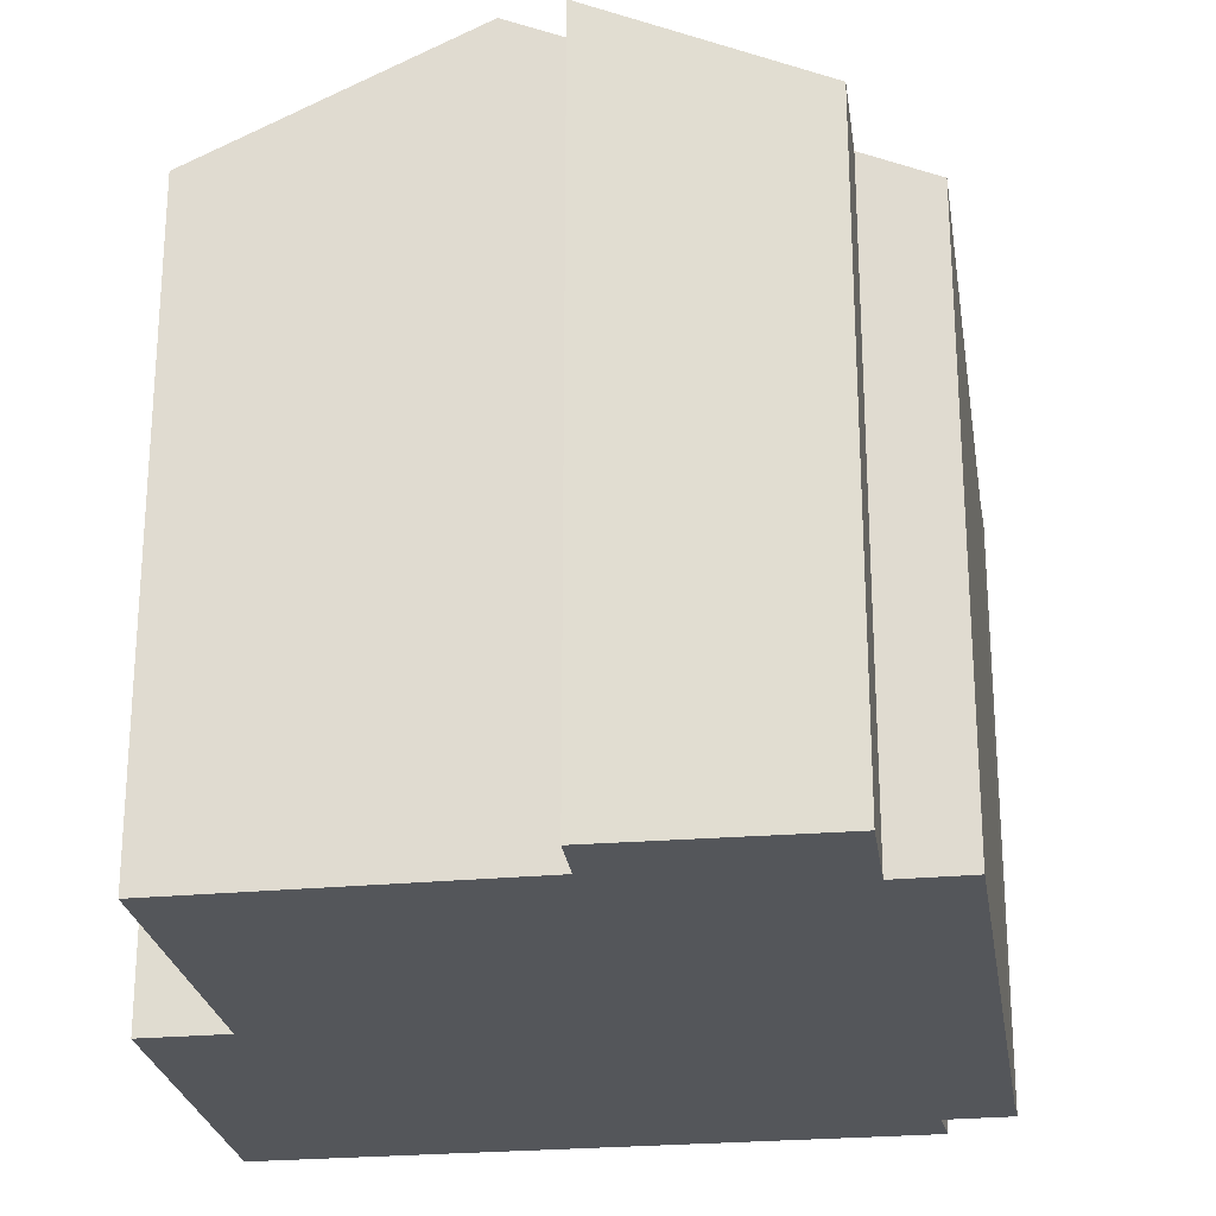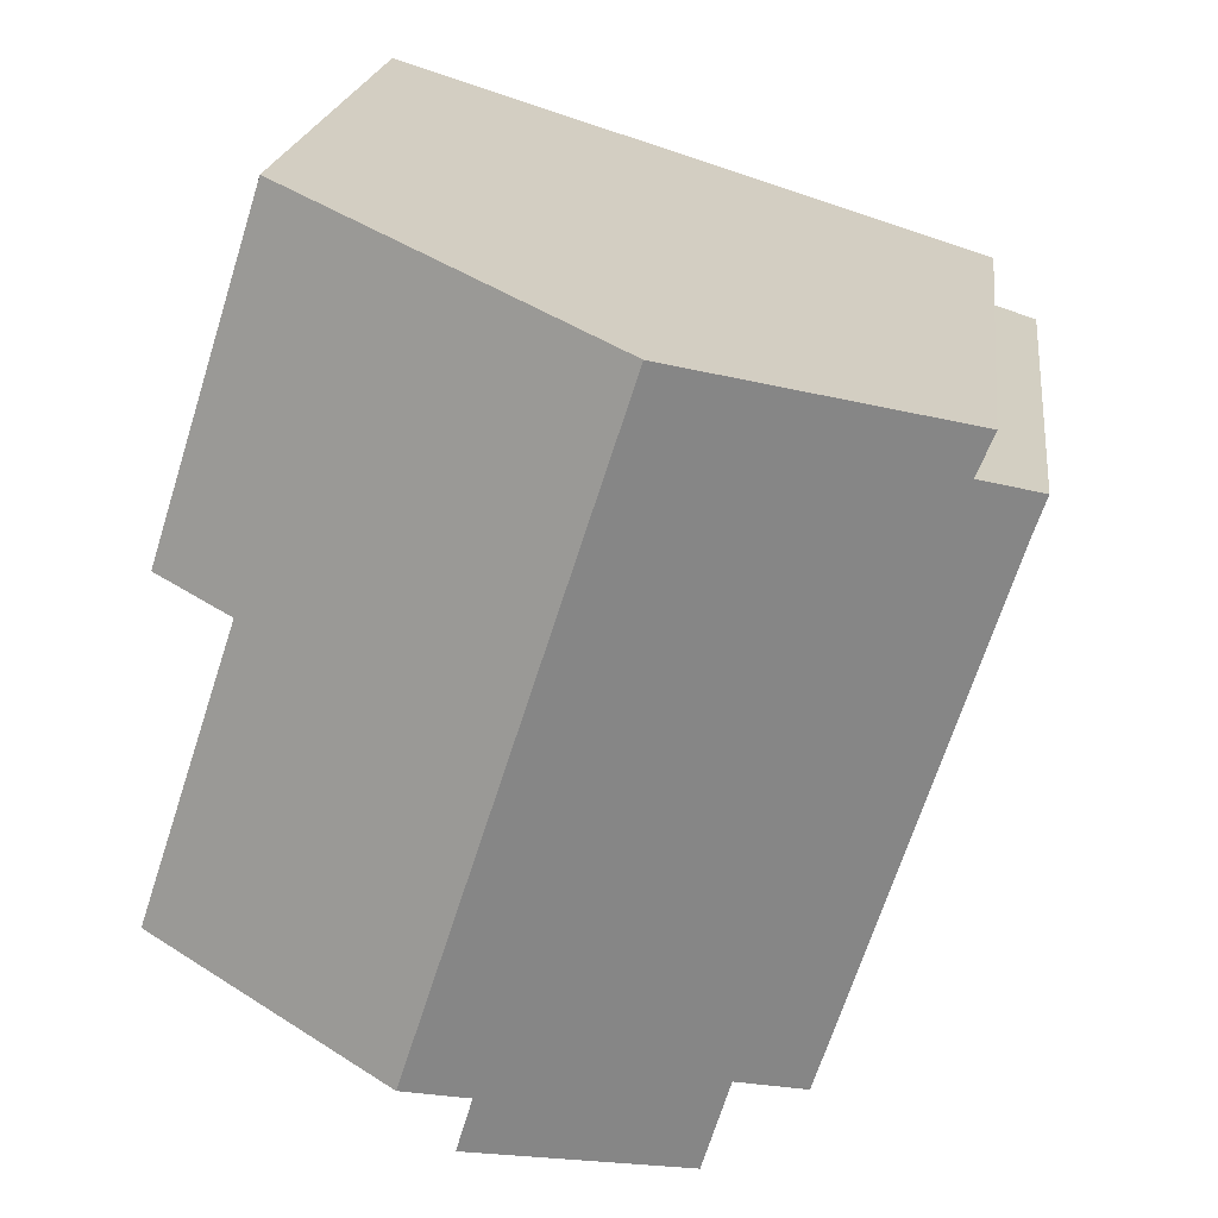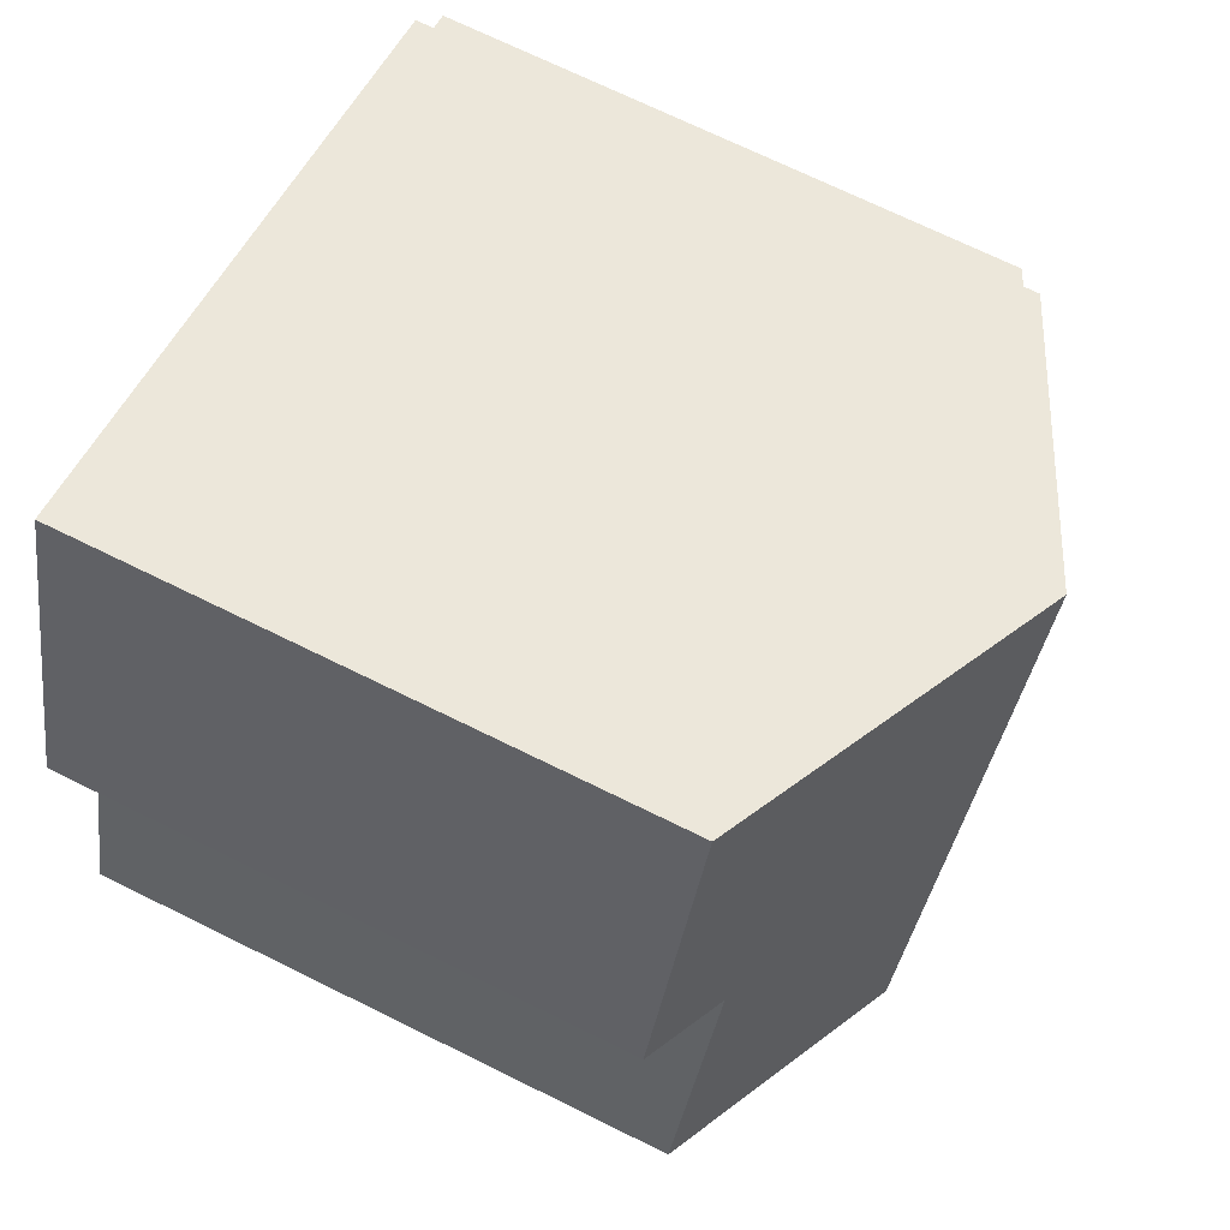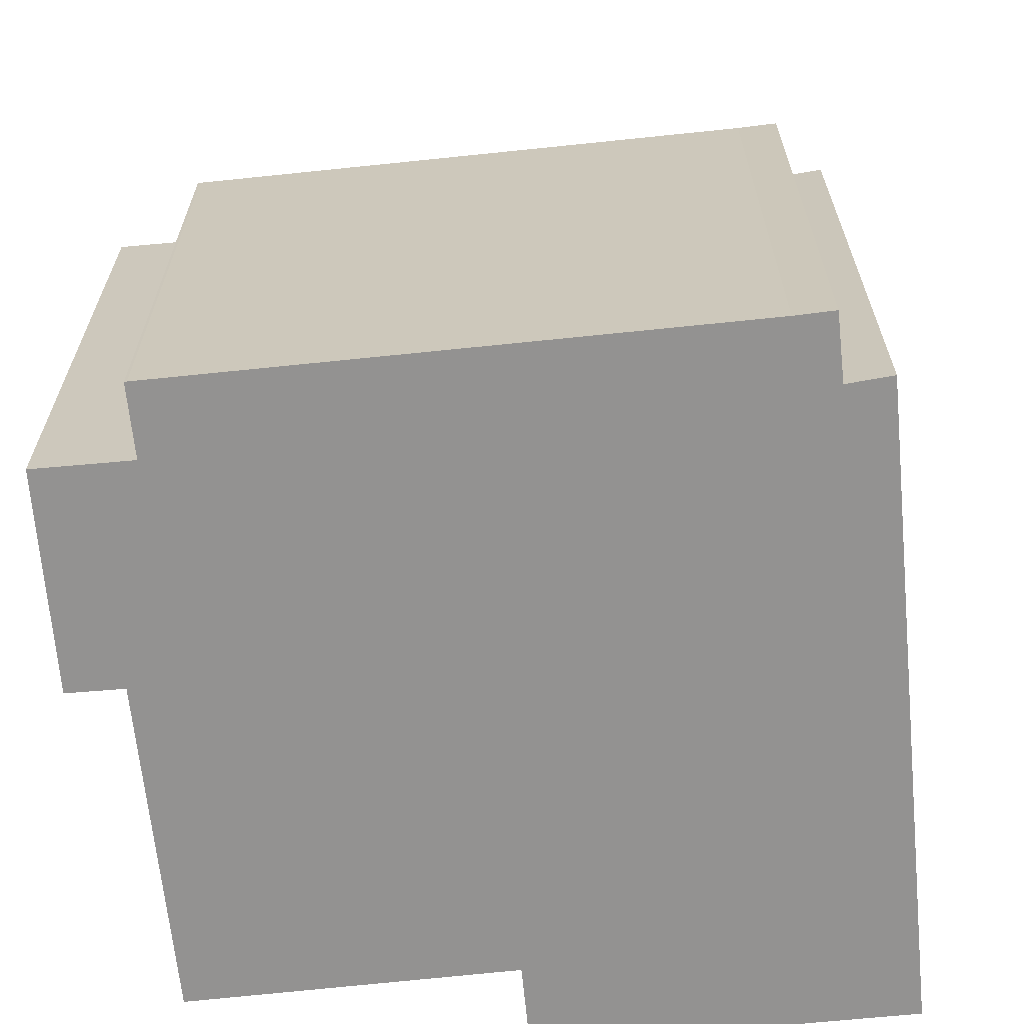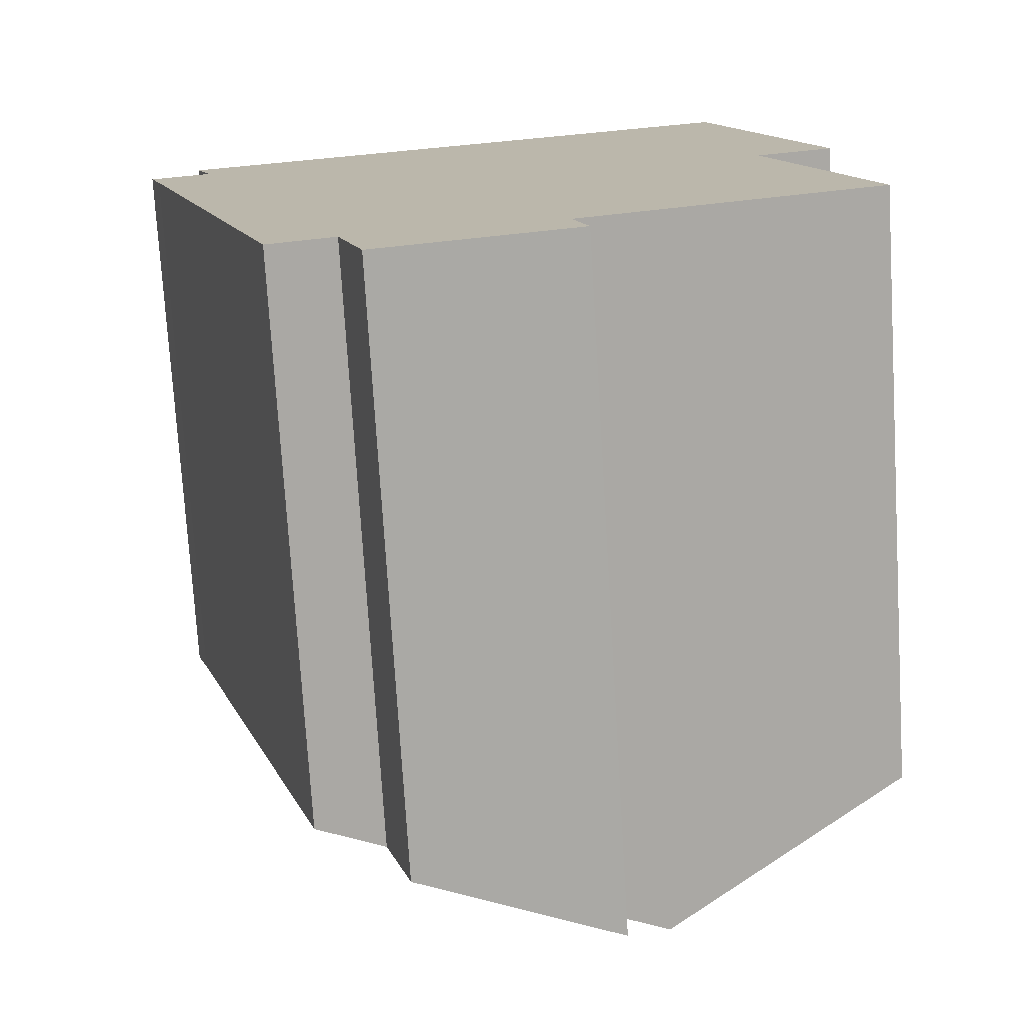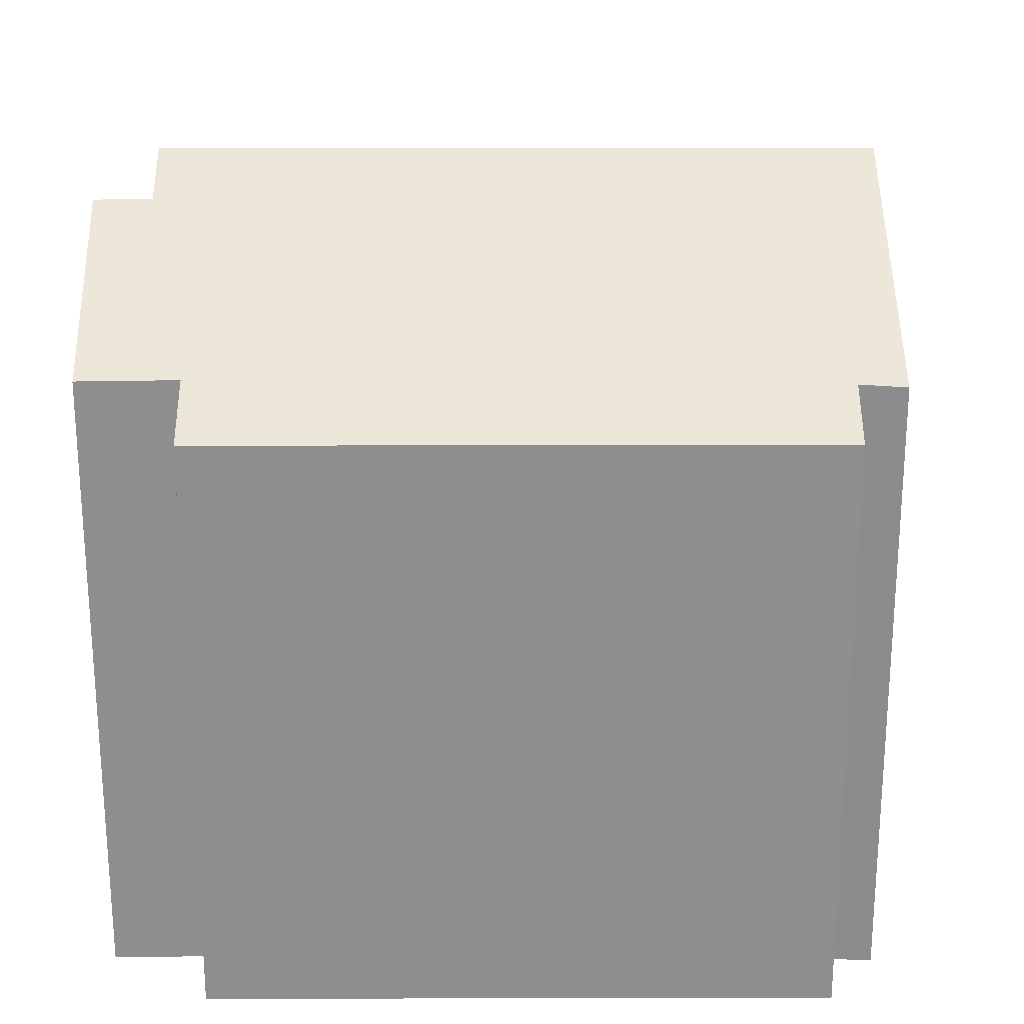
<metadata>
{"format":"obj","ext":"obj","renderer":"f3d","projection":"perspective","resolution":1024,"background":"white","views":[{"elev":-25.5,"azim":170.9,"up":"+Y"},{"elev":20.2,"azim":-173.2,"up":"+Z"},{"elev":71.2,"azim":116.2,"up":"+Z"},{"elev":-66.4,"azim":-101.8,"up":"+Y"},{"elev":-75.1,"azim":3.5,"up":"+Z"},{"elev":25.1,"azim":-108.0,"up":"+Y"}]}
</metadata>
<code>
v  2.364 7.461 -7.327
v  3.25 7.876 -7.077
v  2.375 7.461 -7.357
v  0.166 7.465 -0.476
v  6.266 9.118 -7.47
v  6.06 9.126 -6.777
v  6.85 9.501 -6.523
v  4.137 9.501 1.899
v  3.61 7.868 -8.256
v  0.81 7.844 0.263
v  0 7.459 4.567e-16
v  0.59 7.824 0.803
v  9.88 7.472 -1.277
v  8.45 7.462 3.233
v  8.83 7.969 -1.607
v  10.1 7.959 -5.477
v  0.81 -1.61e-17 0.263
v  0 0 0
v  0.59 -4.917e-17 0.803
v  8.45 -1.98e-16 3.233
v  4.137 -1.163e-16 1.899
v  3.25 4.333e-16 -7.077
v  3.61 5.055e-16 -8.256
v  0.166 2.915e-17 -0.476
v  2.375 4.505e-16 -7.357
v  2.364 4.486e-16 -7.327
v  9.88 7.819e-17 -1.277
v  8.83 9.84e-17 -1.607
v  10.1 3.354e-16 -5.477
v  6.06 4.15e-16 -6.777
v  6.266 4.574e-16 -7.47
v  6.85 3.994e-16 -6.523
g defaultobject
f 1 2 3
f 2 1 4
f 2 4 5
f 5 4 6
f 6 4 7
f 7 4 8
f 5 9 2
f 4 10 8
f 10 4 11
f 8 10 12
f 13 8 14
f 8 13 15
f 8 15 7
f 7 15 16
f 11 17 10
f 17 11 18
f 19 8 12
f 8 19 14
f 14 19 20
f 20 19 21
f 17 12 10
f 12 17 19
f 9 22 2
f 22 9 23
f 24 11 4
f 11 24 18
f 25 1 3
f 1 25 26
f 1 24 4
f 24 1 26
f 14 27 13
f 27 14 20
f 28 16 15
f 16 28 29
f 30 5 6
f 5 30 31
f 13 28 15
f 28 13 27
f 16 6 7
f 6 16 29
f 6 29 30
f 30 29 32
f 31 9 5
f 9 31 23
f 22 3 2
f 3 22 25
f 24 17 18
f 17 24 26
f 17 26 25
f 17 25 22
f 31 30 23
f 29 28 32
f 17 21 19
f 21 17 22
f 21 22 23
f 21 23 30
f 21 30 32
f 21 32 20
f 20 32 28
f 20 28 27

</code>
